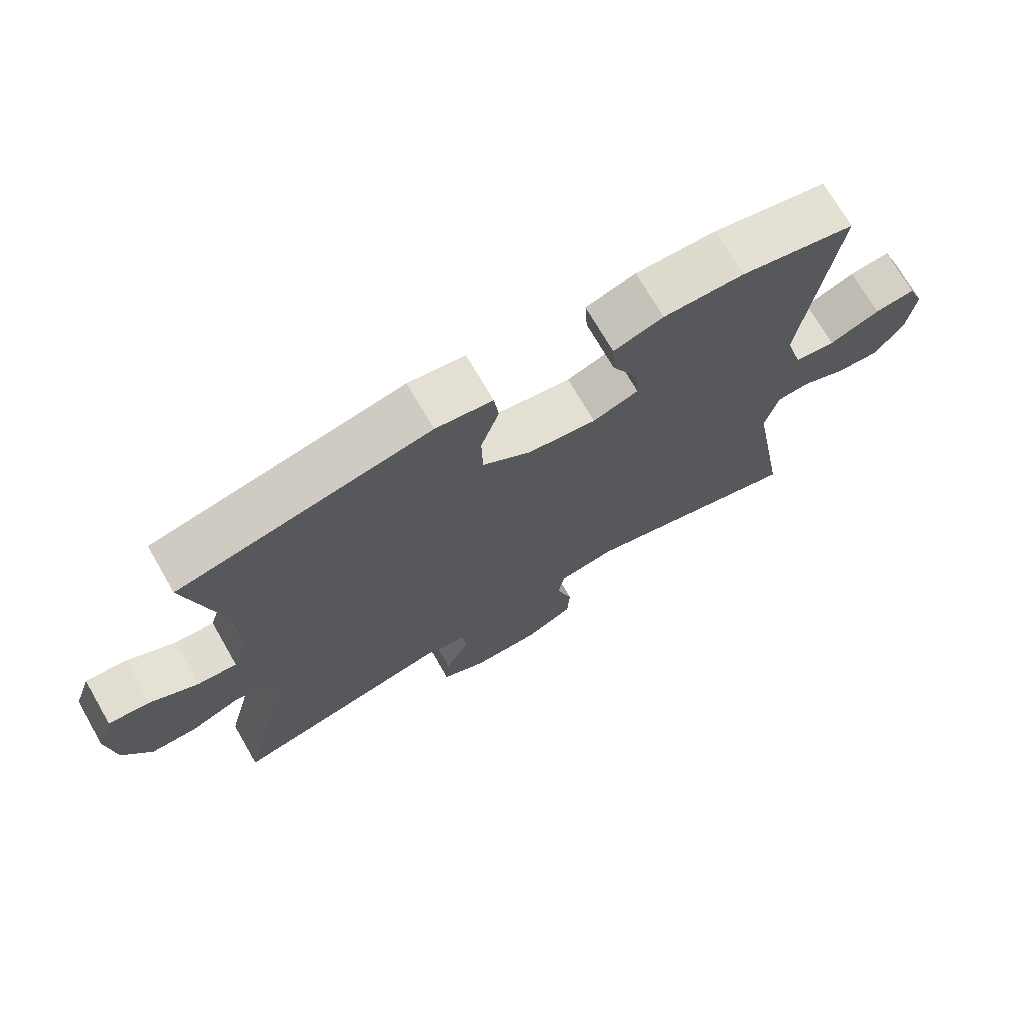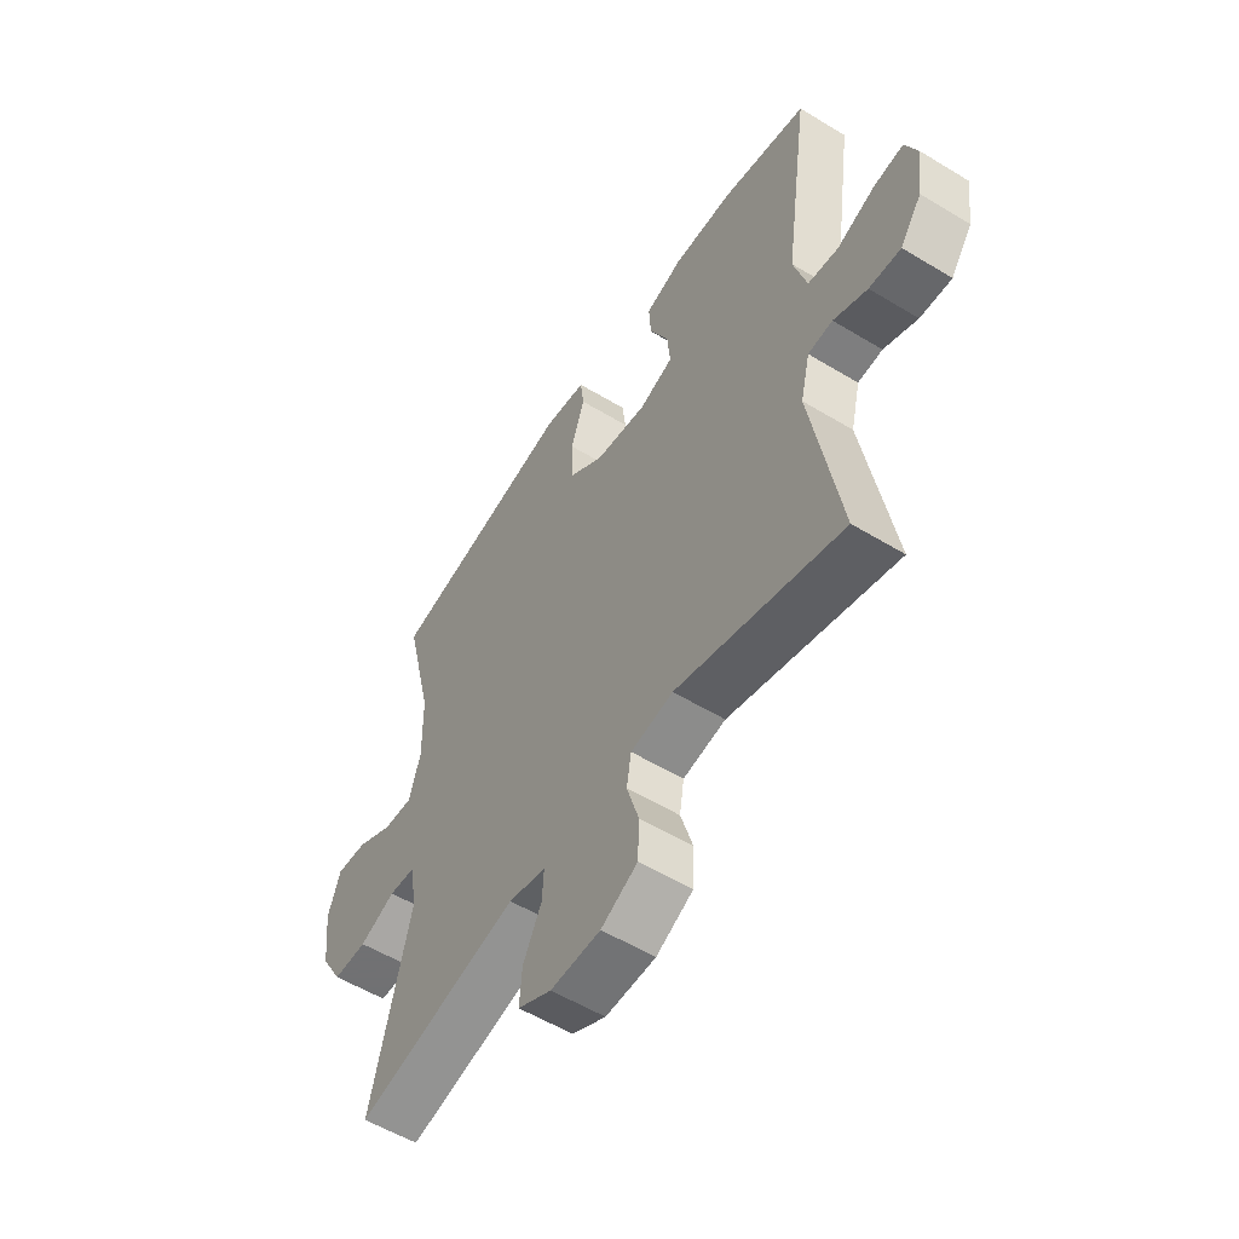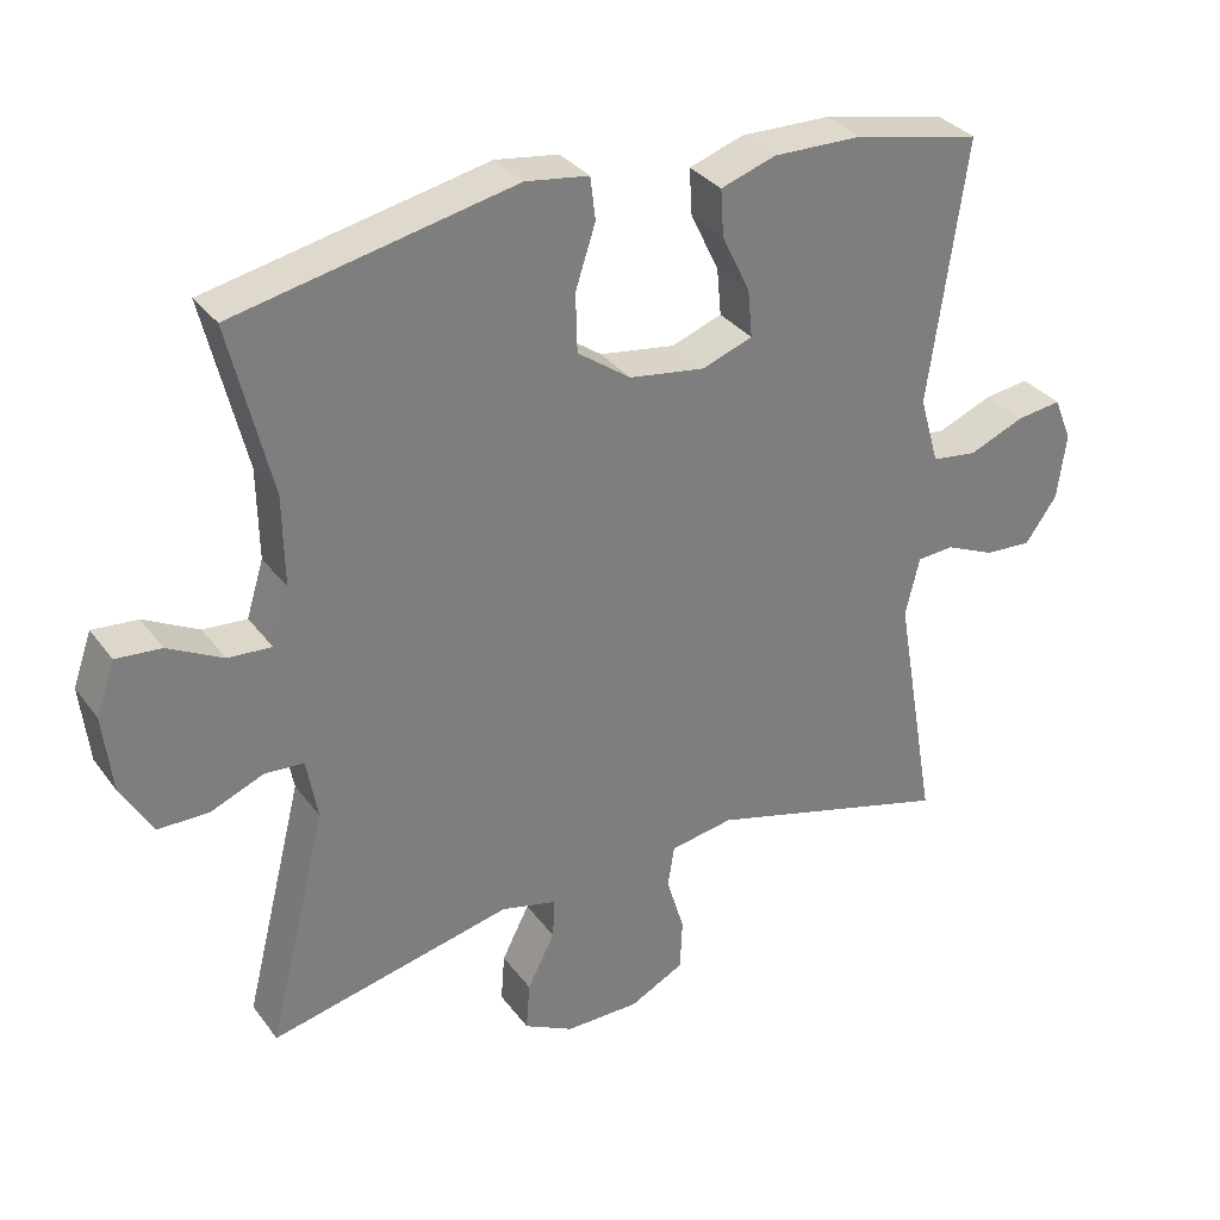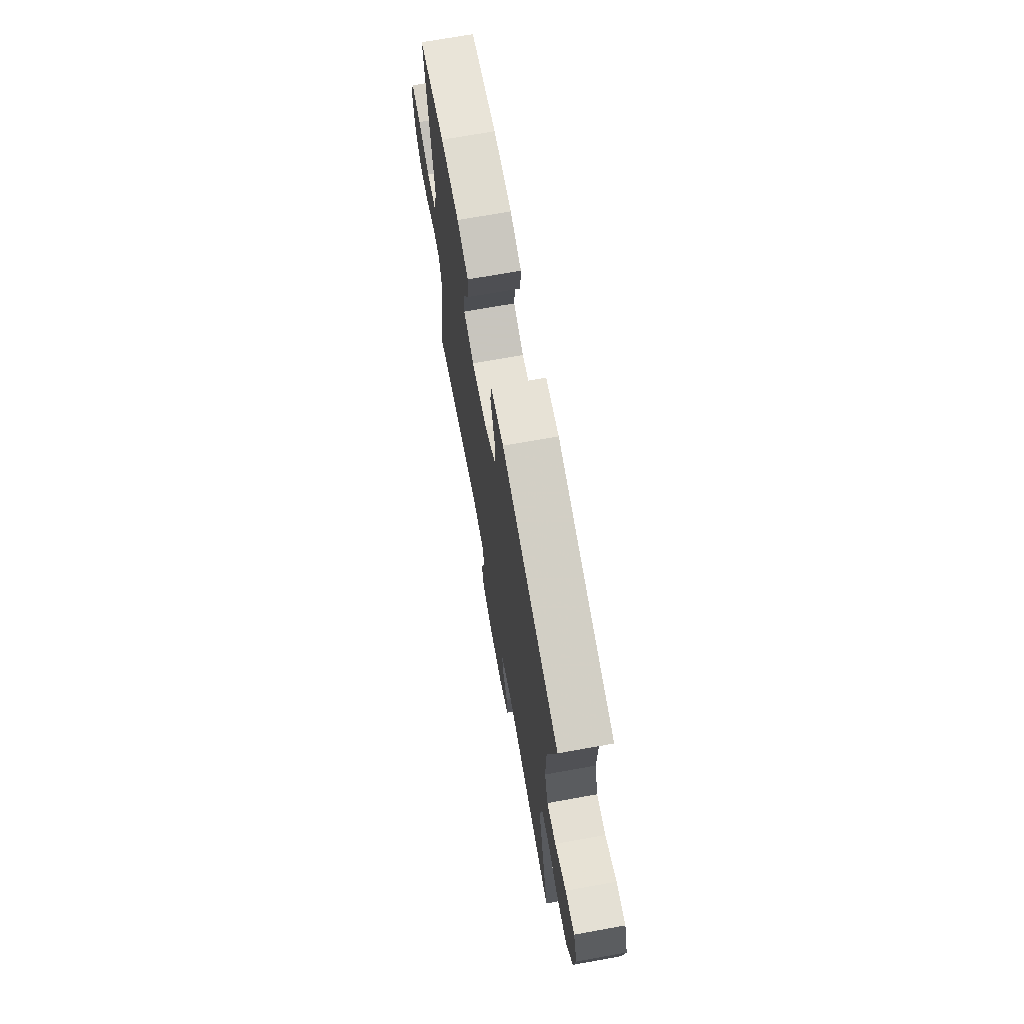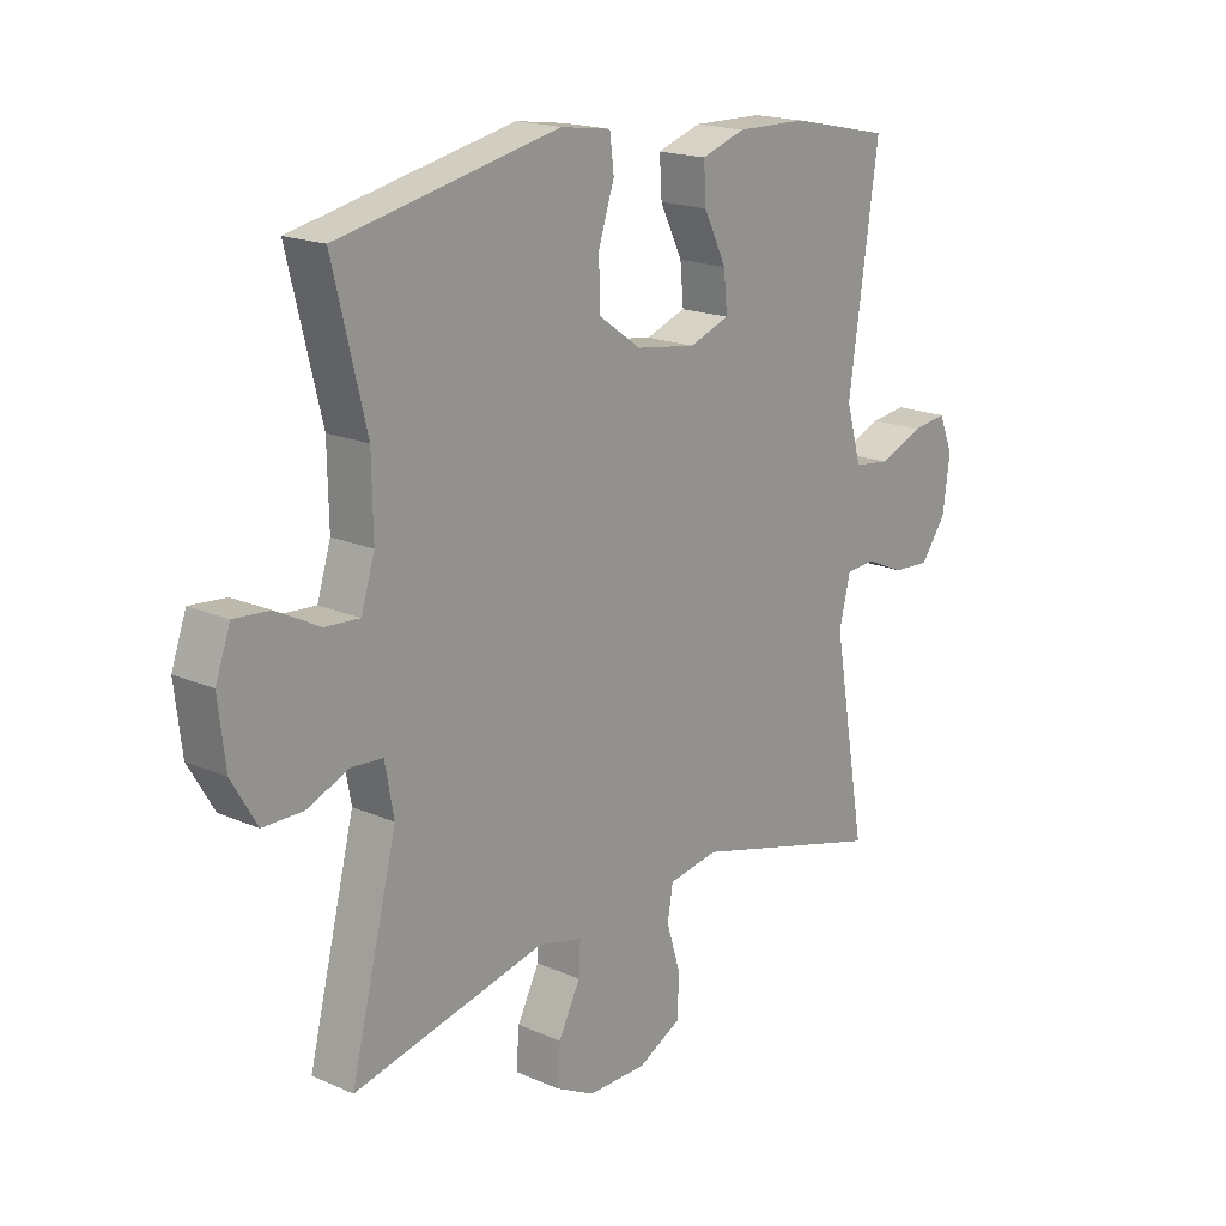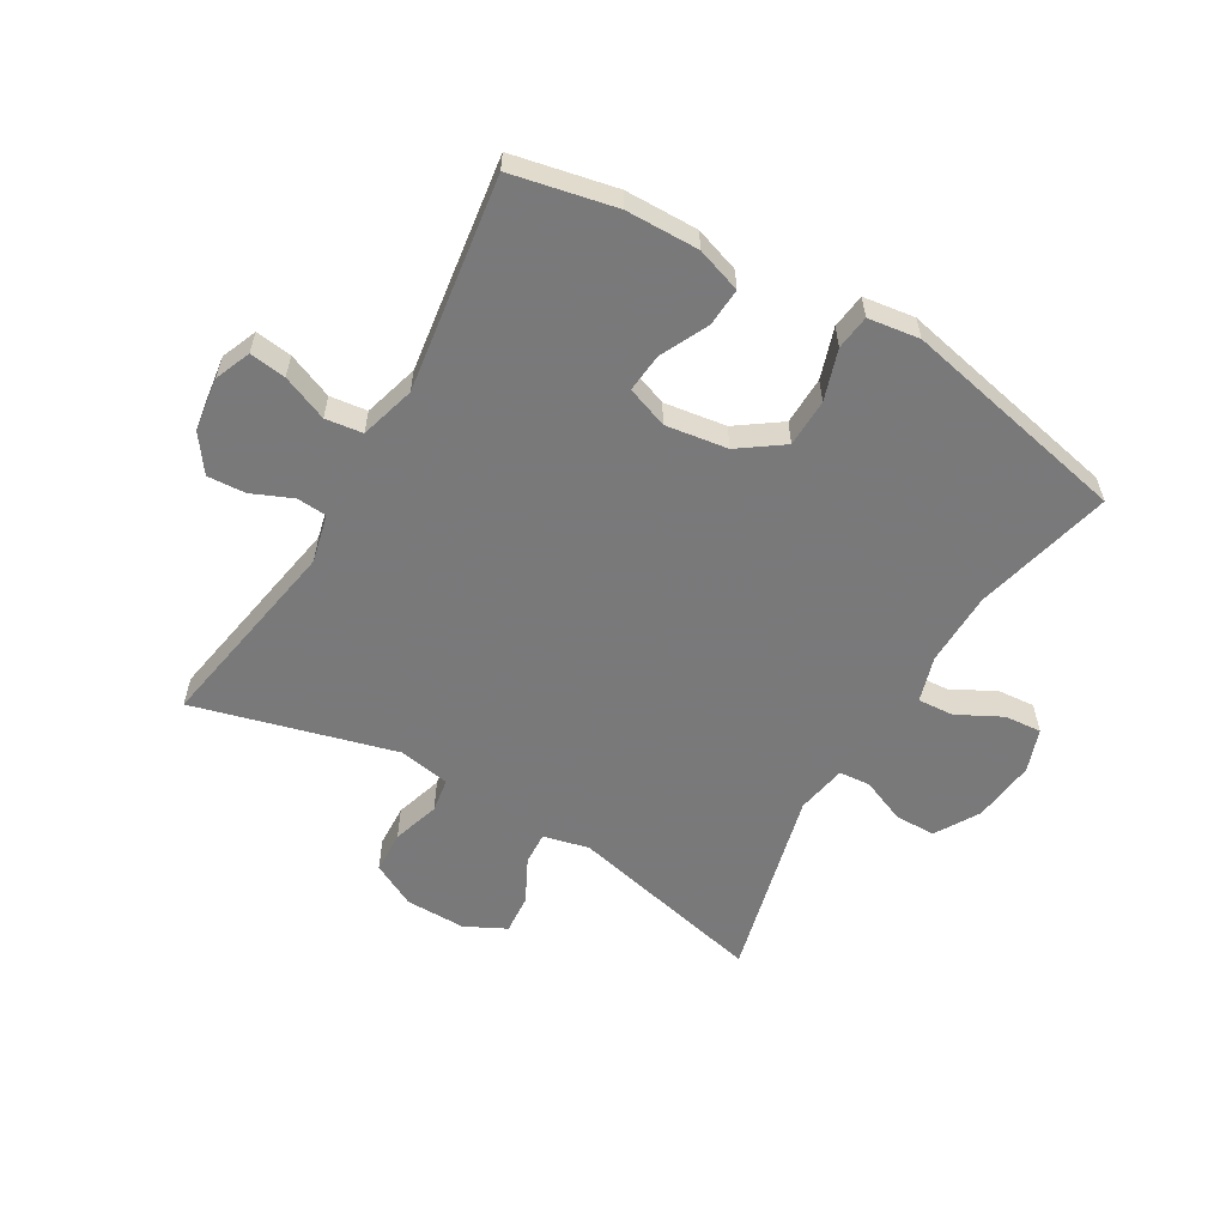
<metadata>
{"format":"obj","ext":"obj","renderer":"f3d","projection":"perspective","resolution":1024,"background":"white","views":[{"elev":71.9,"azim":150.0,"up":"+Z"},{"elev":-55.3,"azim":-122.6,"up":"+Z"},{"elev":32.3,"azim":149.6,"up":"+Z"},{"elev":70.4,"azim":79.8,"up":"+Z"},{"elev":18.2,"azim":130.5,"up":"+Z"},{"elev":-57.8,"azim":-30.4,"up":"+Y"}]}
</metadata>
<code>
v -0.5 0.07 0.5
v -0.33 0.07 0.536
v -0.21 0.07 0.538
v -0.136 0.07 0.513
v -0.14 0.07 0.45
v -0.178 0.07 0.372
v -0.184 0.07 0.308
v -0.116 0.07 0.283
v -0.014 0.07 0.298
v 0.058 0.07 0.349
v 0.06 0.07 0.428
v 0.033 0.07 0.511
v 0.04 0.07 0.568
v 0.125 0.07 0.58
v 0.5 0.07 0.5
v 0.444 0.07 0.271
v 0.442 0.07 0.15
v 0.465 0.07 0.075
v 0.524 0.07 0.079
v 0.597 0.07 0.117
v 0.658 0.07 0.122
v 0.683 0.07 0.051
v 0.671 0.07 -0.053
v 0.628 0.07 -0.126
v 0.56 0.07 -0.126
v 0.488 0.07 -0.096
v 0.436 0.07 -0.1
v 0.421 0.07 -0.183
v 0.5 0.07 -0.5
v 0.173 0.07 -0.425
v 0.098 0.07 -0.443
v 0.101 0.07 -0.497
v 0.138 0.07 -0.57
v 0.143 0.07 -0.635
v 0.076 0.07 -0.669
v -0.024 0.07 -0.668
v -0.097 0.07 -0.63
v -0.1 0.07 -0.56
v -0.076 0.07 -0.482
v -0.085 0.07 -0.426
v -0.17 0.07 -0.411
v -0.5 0.07 -0.5
v -0.443 0.07 -0.171
v -0.462 0.07 -0.092
v -0.511 0.07 -0.088
v -0.578 0.07 -0.117
v -0.641 0.07 -0.121
v -0.684 0.07 -0.061
v -0.696 0.07 0.028
v -0.672 0.07 0.087
v -0.612 0.07 0.079
v -0.537 0.07 0.048
v -0.476 0.07 0.056
v -0.45 0.07 0.147
v -0.5 0 0.5
v -0.33 0 0.536
v -0.21 0 0.538
v -0.136 0 0.513
v -0.14 0 0.45
v -0.178 0 0.372
v -0.184 0 0.308
v -0.116 0 0.283
v -0.014 0 0.298
v 0.058 0 0.349
v 0.06 0 0.428
v 0.033 0 0.511
v 0.04 0 0.568
v 0.125 0 0.58
v 0.5 0 0.5
v 0.444 0 0.271
v 0.442 0 0.15
v 0.465 0 0.075
v 0.524 0 0.079
v 0.597 0 0.117
v 0.658 0 0.122
v 0.683 0 0.051
v 0.671 0 -0.053
v 0.628 0 -0.126
v 0.56 0 -0.126
v 0.488 0 -0.096
v 0.436 0 -0.1
v 0.421 0 -0.183
v 0.5 0 -0.5
v 0.173 0 -0.425
v 0.098 0 -0.443
v 0.101 0 -0.497
v 0.138 0 -0.57
v 0.143 0 -0.635
v 0.076 0 -0.669
v -0.024 0 -0.668
v -0.097 0 -0.63
v -0.1 0 -0.56
v -0.076 0 -0.482
v -0.085 0 -0.426
v -0.17 0 -0.411
v -0.5 0 -0.5
v -0.443 0 -0.171
v -0.462 0 -0.092
v -0.511 0 -0.088
v -0.578 0 -0.117
v -0.641 0 -0.121
v -0.684 0 -0.061
v -0.696 0 0.028
v -0.672 0 0.087
v -0.612 0 0.079
v -0.537 0 0.048
v -0.476 0 0.056
v -0.45 0 0.147
f 49 50 51 52
f 47 48 49 52
f 45 46 47 52
f 44 45 52 53
f 43 44 53 54
f 41 42 43
f 40 41 43 54
f 36 37 38 39
f 36 39 40
f 35 36 40
f 32 33 34 35
f 31 32 35 40
f 30 31 40 54
f 28 29 30 54
f 23 24 25 26
f 23 26 27
f 22 23 27
f 19 20 21 22
f 18 19 22 27
f 17 18 27 28
f 13 14 15 16
f 11 12 13 16
f 10 11 16 17
f 9 10 17 28
f 3 4 5 6
f 3 6 7
f 2 3 7
f 1 2 7
f 54 1 7
f 8 9 28 54
f 7 8 54
f 106 105 104 103
f 106 103 102 101
f 106 101 100 99
f 107 106 99 98
f 108 107 98 97
f 97 96 95
f 108 97 95 94
f 93 92 91 90
f 94 93 90
f 94 90 89
f 89 88 87 86
f 94 89 86 85
f 108 94 85 84
f 108 84 83 82
f 80 79 78 77
f 81 80 77
f 81 77 76
f 76 75 74 73
f 81 76 73 72
f 82 81 72 71
f 70 69 68 67
f 70 67 66 65
f 71 70 65 64
f 82 71 64 63
f 60 59 58 57
f 61 60 57
f 61 57 56
f 61 56 55
f 61 55 108
f 108 82 63 62
f 108 62 61
f 1 55 56 2
f 2 56 57 3
f 3 57 58 4
f 4 58 59 5
f 5 59 60 6
f 6 60 61 7
f 7 61 62 8
f 8 62 63 9
f 9 63 64 10
f 10 64 65 11
f 11 65 66 12
f 12 66 67 13
f 13 67 68 14
f 14 68 69 15
f 15 69 70 16
f 16 70 71 17
f 17 71 72 18
f 18 72 73 19
f 19 73 74 20
f 20 74 75 21
f 21 75 76 22
f 22 76 77 23
f 23 77 78 24
f 24 78 79 25
f 25 79 80 26
f 26 80 81 27
f 27 81 82 28
f 28 82 83 29
f 29 83 84 30
f 30 84 85 31
f 31 85 86 32
f 32 86 87 33
f 33 87 88 34
f 34 88 89 35
f 35 89 90 36
f 36 90 91 37
f 37 91 92 38
f 38 92 93 39
f 39 93 94 40
f 40 94 95 41
f 41 95 96 42
f 42 96 97 43
f 43 97 98 44
f 44 98 99 45
f 45 99 100 46
f 46 100 101 47
f 47 101 102 48
f 48 102 103 49
f 49 103 104 50
f 50 104 105 51
f 51 105 106 52
f 52 106 107 53
f 53 107 108 54
f 54 108 55 1

</code>
